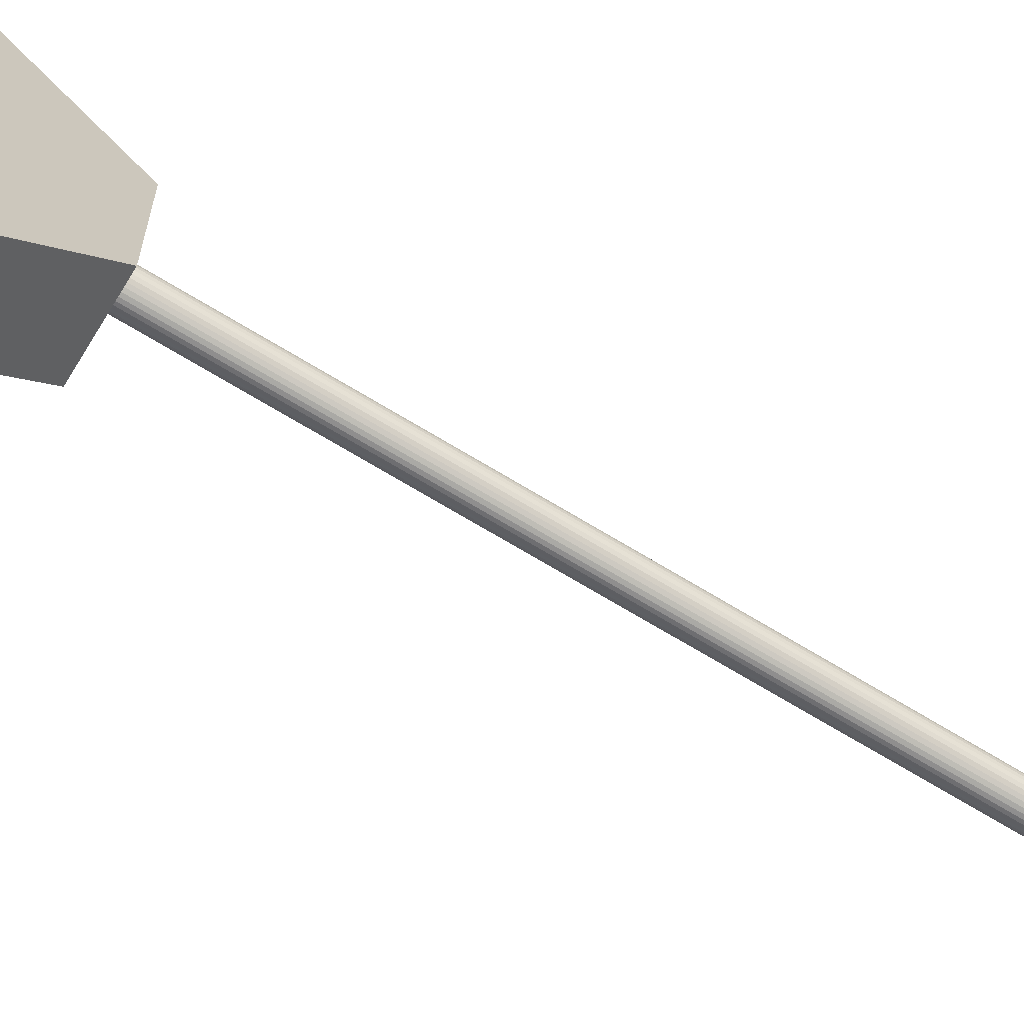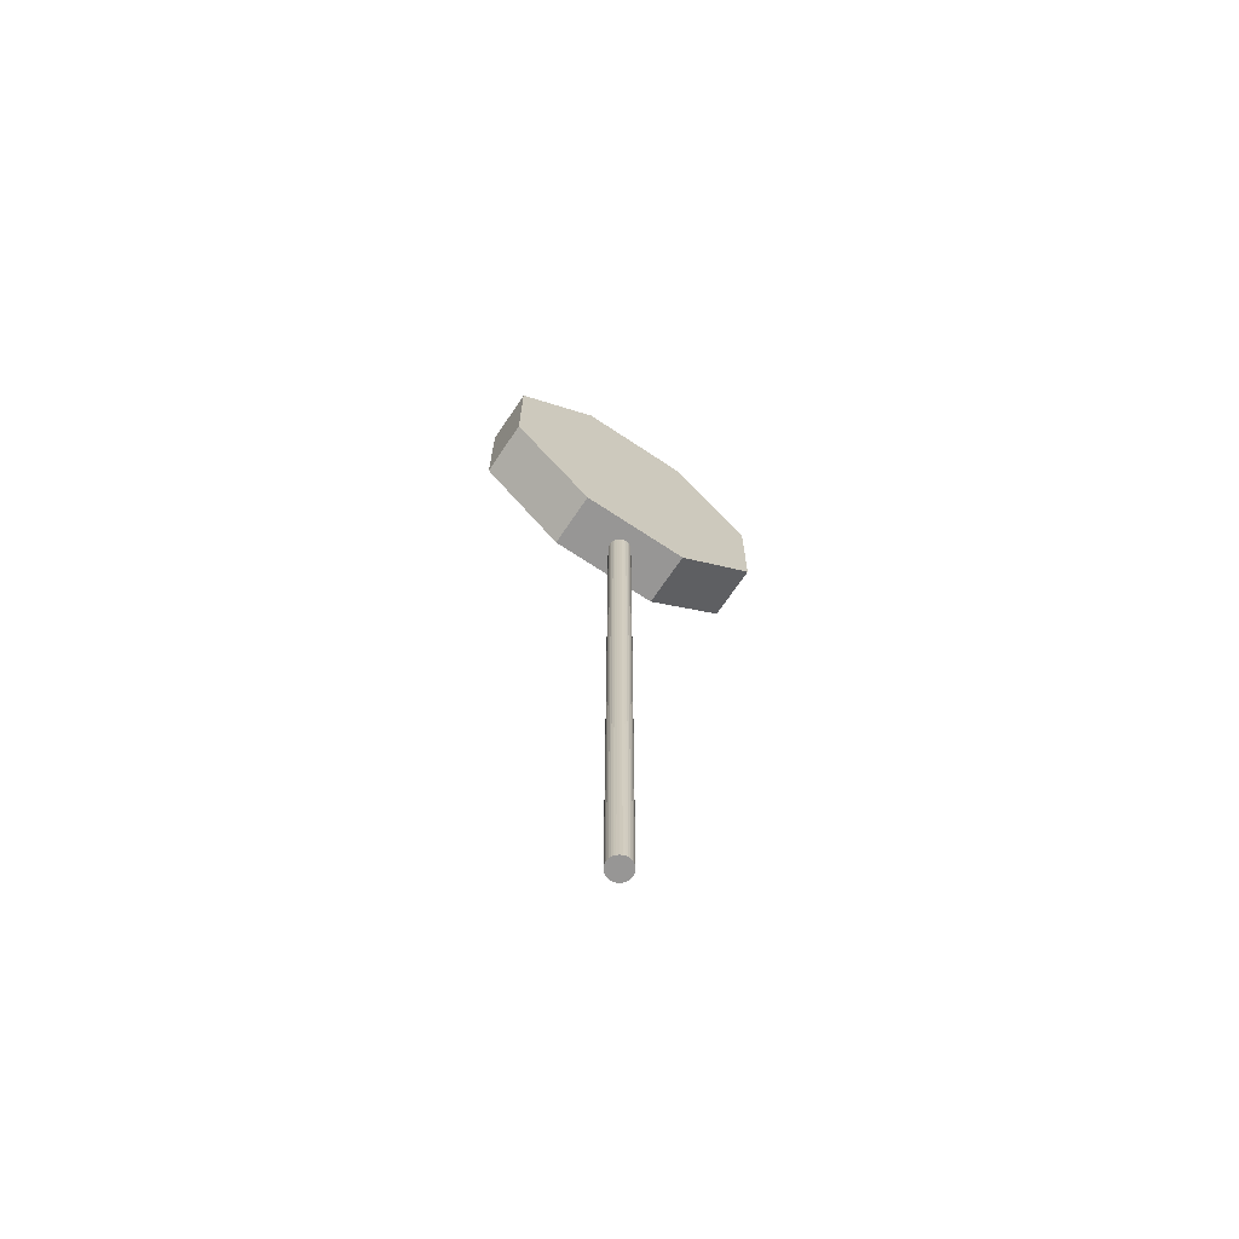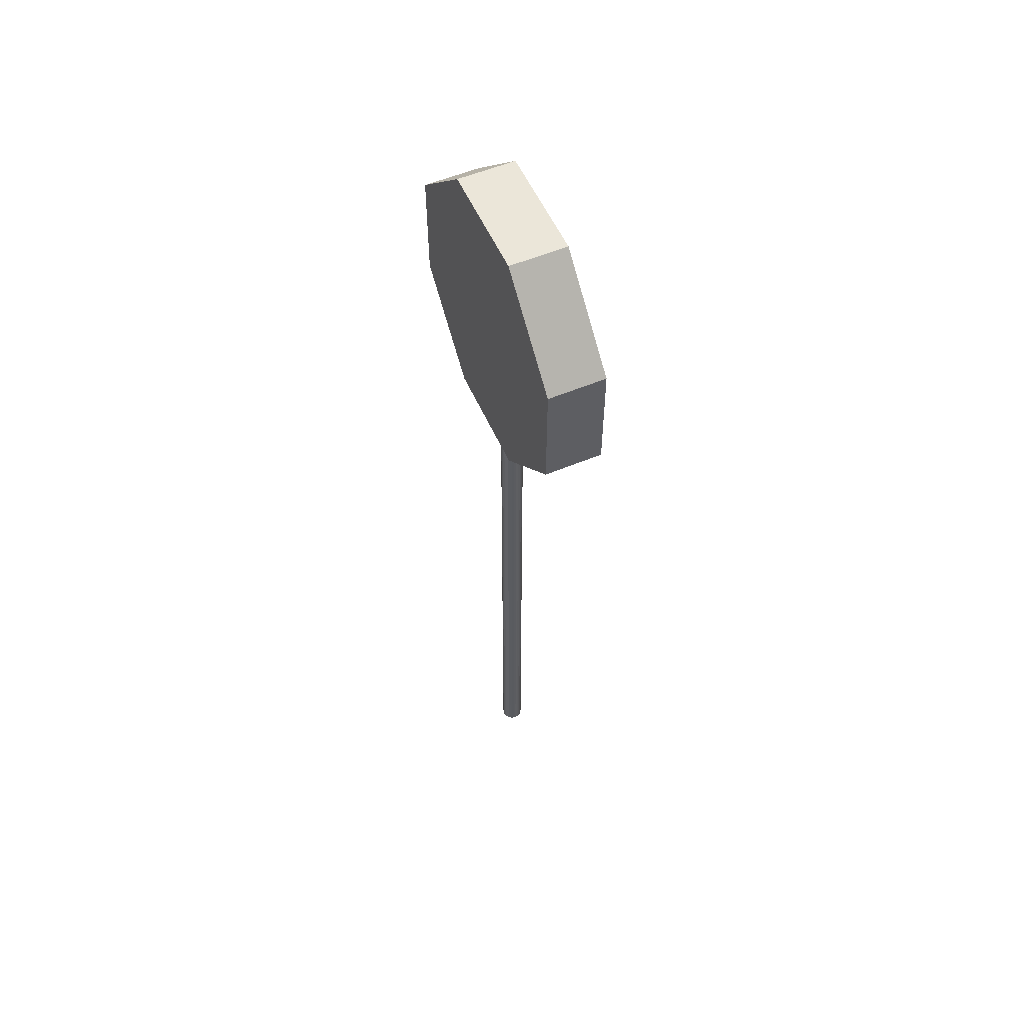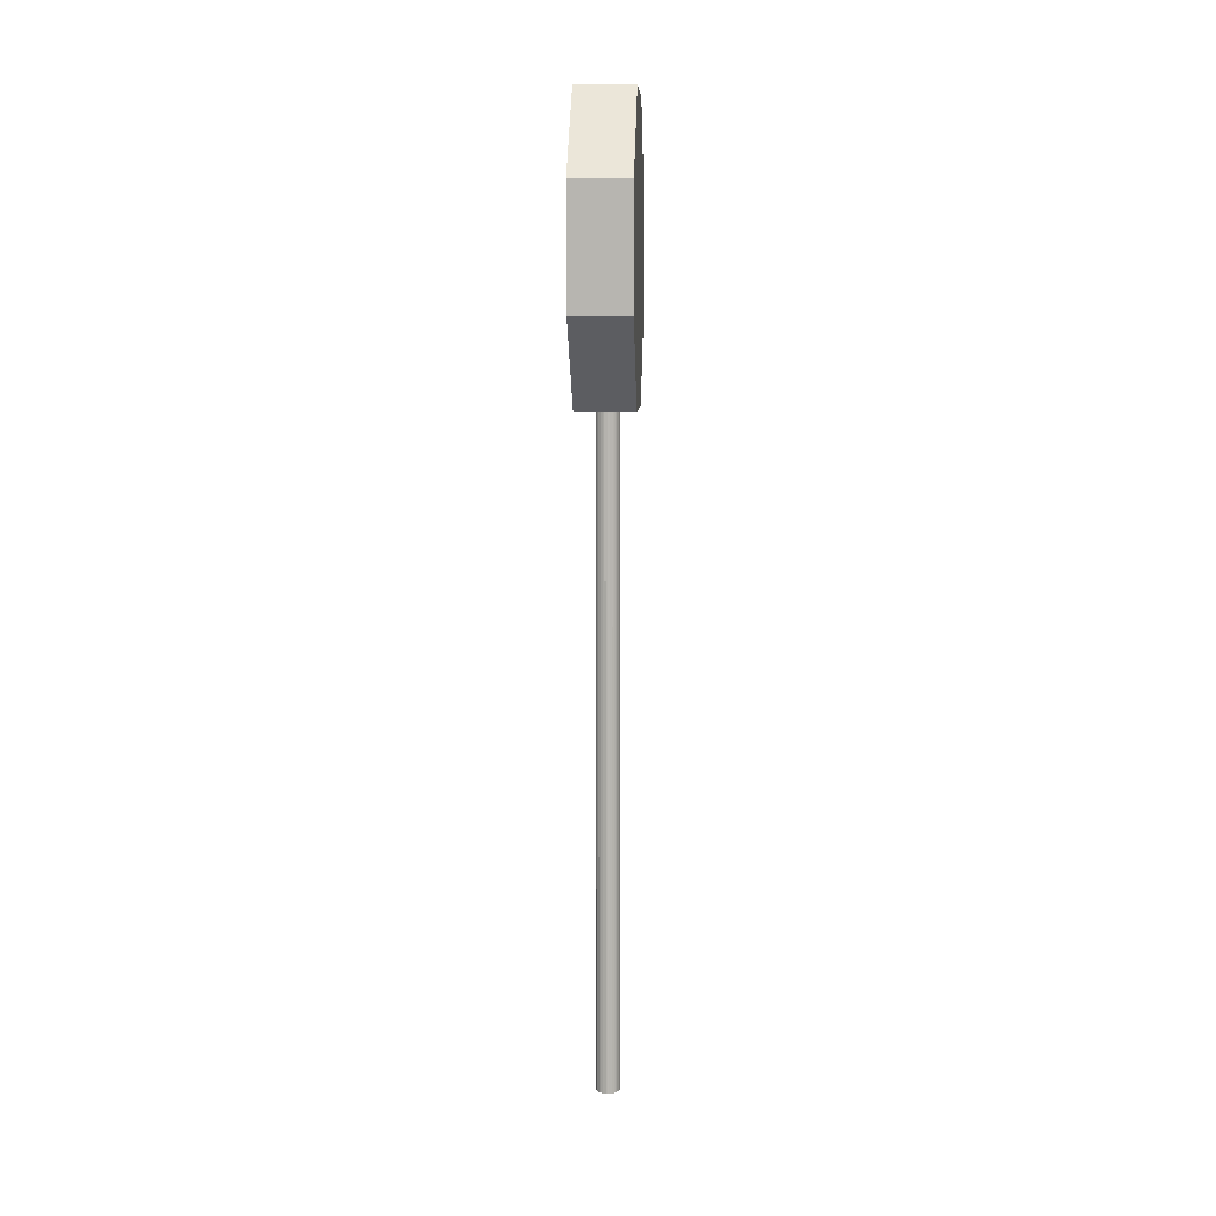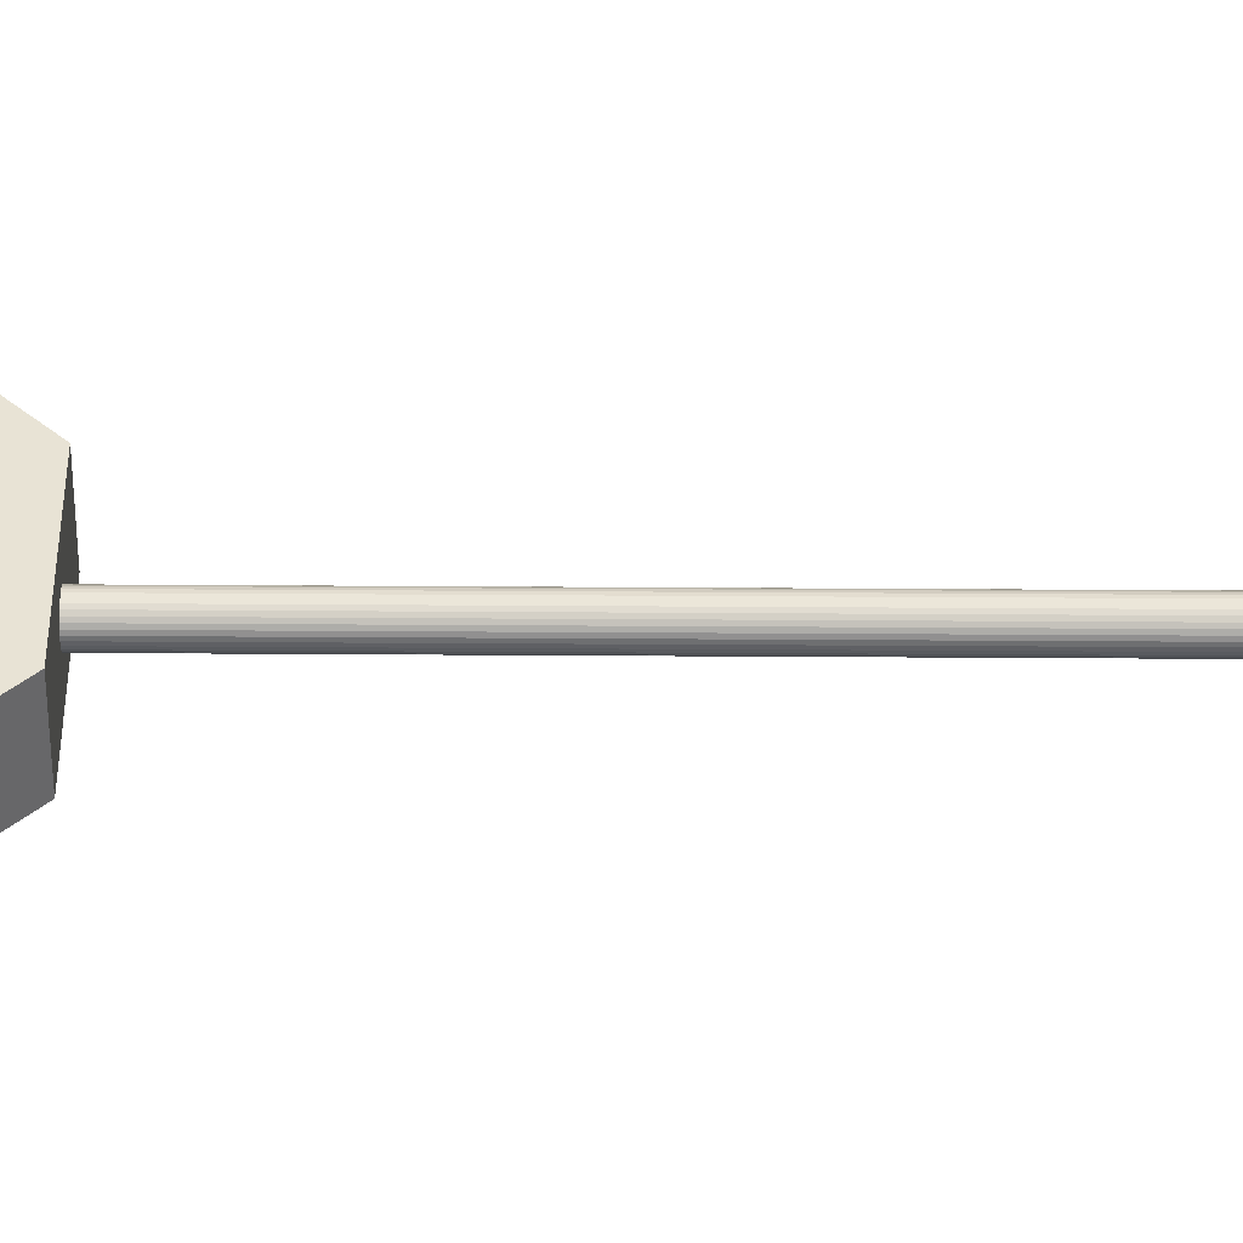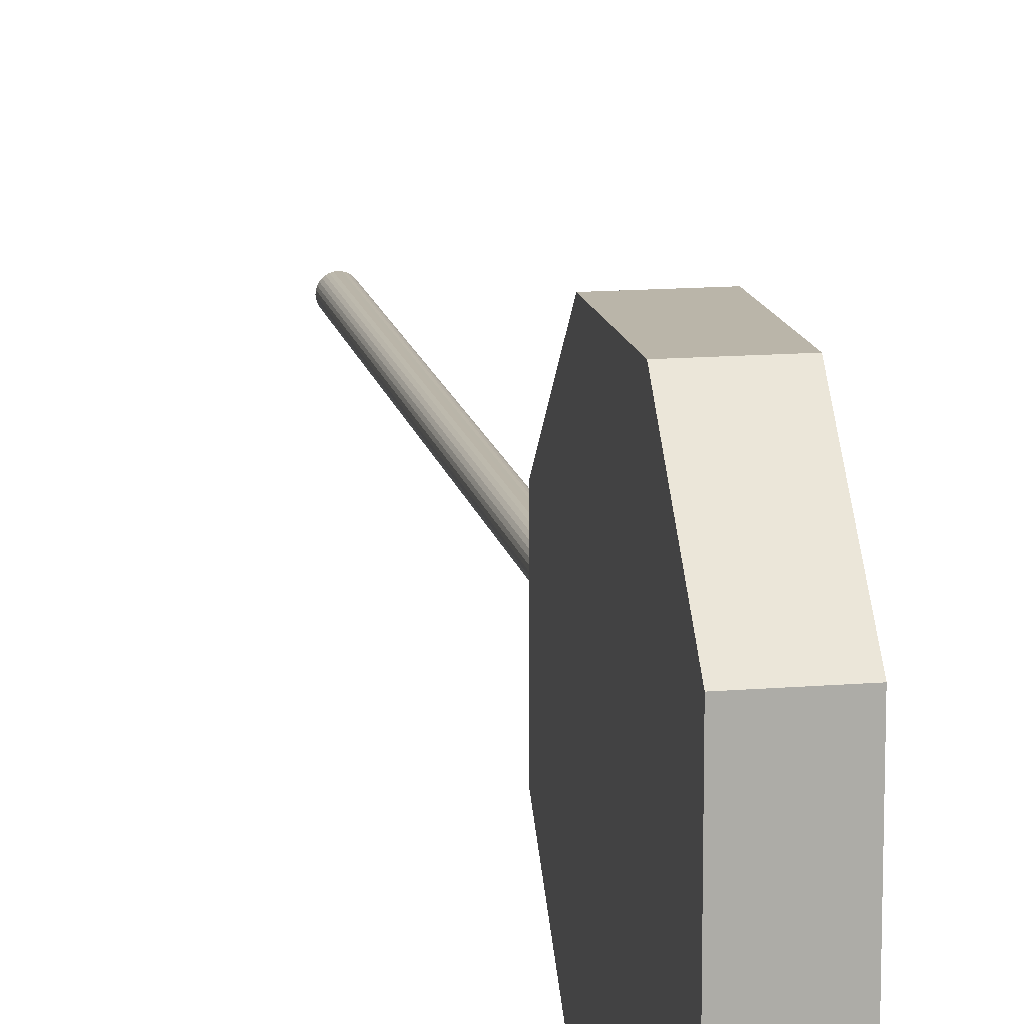
<metadata>
{"format":"obj","ext":"obj","renderer":"f3d","projection":"perspective","resolution":1024,"background":"white","views":[{"elev":-70.2,"azim":58.7,"up":"+Y"},{"elev":-68.0,"azim":-123.8,"up":"+Z"},{"elev":55.8,"azim":156.2,"up":"+Z"},{"elev":8.3,"azim":2.7,"up":"+Z"},{"elev":-48.9,"azim":89.6,"up":"+Y"},{"elev":13.6,"azim":-10.6,"up":"+Y"}]}
</metadata>
<code>
o Plane
v 0.1 -0.5 3
v 0.1 -0.5 2.6
v 0.1 0.5 2.6
v 0.1 0.5 3
v 0.1 -0.2 2.3
v 0.1 0.2 2.3
v 0.1 0.2 3.3
v 0.1 -0.2 3.3
v 0.1 0.2 2.6
v 0.1 -0.2 2.6
v 0.1 0.2 3
v 0.1 -0.2 3
v -0.1 -0.5 3
v -0.1 -0.5 2.6
v -0.1 0.5 2.6
v -0.1 0.5 3
v -0.1 -0.2 2.3
v -0.1 0.2 2.3
v -0.1 0.2 3.3
v -0.1 -0.2 3.3
v -0.1 0.2 2.6
v -0.1 -0.2 2.6
v -0.1 0.2 3
v -0.1 -0.2 3
v -0.04 0 0
v -0.04 0 2.3
v -0.03923 0.007804 0
v -0.03923 0.007804 2.3
v -0.03696 0.01531 0
v -0.03696 0.01531 2.3
v -0.03326 0.02222 0
v -0.03326 0.02222 2.3
v -0.02829 0.02828 0
v -0.02829 0.02828 2.3
v -0.02222 0.03326 0
v -0.02222 0.03326 2.3
v -0.01531 0.03696 0
v -0.01531 0.03696 2.3
v -0.007804 0.03923 0
v -0.007804 0.03923 2.3
v -0 0.04 0
v -0 0.04 2.3
v 0.007803 0.03923 0
v 0.007803 0.03923 2.3
v 0.01531 0.03696 0
v 0.01531 0.03696 2.3
v 0.02222 0.03326 0
v 0.02222 0.03326 2.3
v 0.02828 0.02828 0
v 0.02828 0.02828 2.3
v 0.03326 0.02222 0
v 0.03326 0.02222 2.3
v 0.03696 0.01531 0
v 0.03696 0.01531 2.3
v 0.03923 0.007804 0
v 0.03923 0.007804 2.3
v 0.04 0 0
v 0.04 0 2.3
v 0.03923 -0.007804 0
v 0.03923 -0.007804 2.3
v 0.03696 -0.01531 0
v 0.03696 -0.01531 2.3
v 0.03326 -0.02222 0
v 0.03326 -0.02222 2.3
v 0.02828 -0.02828 0
v 0.02828 -0.02828 2.3
v 0.02222 -0.03326 0
v 0.02222 -0.03326 2.3
v 0.01531 -0.03696 0
v 0.01531 -0.03696 2.3
v 0.007803 -0.03923 0
v 0.007803 -0.03923 2.3
v -0 -0.04 0
v -0 -0.04 2.3
v -0.007804 -0.03923 0
v -0.007804 -0.03923 2.3
v -0.01531 -0.03696 0
v -0.01531 -0.03696 2.3
v -0.02222 -0.03326 0
v -0.02222 -0.03326 2.3
v -0.02829 -0.02828 0
v -0.02829 -0.02828 2.3
v -0.03326 -0.02222 0
v -0.03326 -0.02222 2.3
v -0.03696 -0.01531 0
v -0.03696 -0.01531 2.3
v -0.03923 -0.007804 0
v -0.03923 -0.007804 2.3
f 6 9 3
f 1 8 12
f 11 3 9
f 1 10 2
f 12 9 10
f 2 10 5
f 10 6 5
f 7 4 11
f 8 11 12
f 18 15 21
f 13 24 20
f 15 23 21
f 22 13 14
f 21 24 22
f 14 17 22
f 18 22 17
f 19 23 16
f 23 20 24
f 1 20 8
f 7 16 4
f 8 19 7
f 6 17 5
f 2 13 1
f 5 14 2
f 3 18 6
f 4 15 3
f 26 27 25
f 28 29 27
f 30 31 29
f 32 33 31
f 33 36 35
f 36 37 35
f 38 39 37
f 40 41 39
f 42 43 41
f 44 45 43
f 46 47 45
f 48 49 47
f 50 51 49
f 52 53 51
f 54 55 53
f 56 57 55
f 58 59 57
f 59 62 61
f 62 63 61
f 64 65 63
f 66 67 65
f 68 69 67
f 70 71 69
f 72 73 71
f 73 76 75
f 76 77 75
f 78 79 77
f 80 81 79
f 82 83 81
f 84 85 83
f 62 46 30
f 85 88 87
f 87 26 25
f 55 71 87
f 11 4 3
f 1 12 10
f 12 11 9
f 10 9 6
f 8 7 11
f 15 16 23
f 22 24 13
f 21 23 24
f 18 21 22
f 23 19 20
f 1 13 20
f 7 19 16
f 8 20 19
f 6 18 17
f 2 14 13
f 5 17 14
f 3 15 18
f 4 16 15
f 26 28 27
f 28 30 29
f 30 32 31
f 32 34 33
f 33 34 36
f 36 38 37
f 38 40 39
f 40 42 41
f 42 44 43
f 44 46 45
f 46 48 47
f 48 50 49
f 50 52 51
f 52 54 53
f 54 56 55
f 56 58 57
f 58 60 59
f 59 60 62
f 62 64 63
f 64 66 65
f 66 68 67
f 68 70 69
f 70 72 71
f 72 74 73
f 73 74 76
f 76 78 77
f 78 80 79
f 80 82 81
f 82 84 83
f 84 86 85
f 30 28 26
f 26 88 86
f 86 84 82
f 82 80 78
f 78 76 70
f 76 74 70
f 74 72 70
f 70 68 62
f 68 66 62
f 66 64 62
f 62 60 58
f 58 56 62
f 56 54 62
f 54 52 50
f 50 48 46
f 46 44 42
f 42 40 46
f 40 38 46
f 38 36 30
f 36 34 30
f 34 32 30
f 30 26 78
f 26 86 78
f 86 82 78
f 54 50 62
f 50 46 62
f 78 70 62
f 46 38 30
f 30 78 62
f 85 86 88
f 87 88 26
f 87 25 27
f 27 29 87
f 29 31 87
f 31 33 35
f 35 37 39
f 39 41 43
f 43 45 47
f 47 49 51
f 51 53 55
f 55 57 59
f 59 61 63
f 63 65 71
f 65 67 71
f 67 69 71
f 71 73 75
f 75 77 79
f 79 81 87
f 81 83 87
f 83 85 87
f 31 35 87
f 35 39 87
f 39 43 47
f 47 51 55
f 55 59 71
f 59 63 71
f 71 75 87
f 75 79 87
f 39 47 87
f 47 55 87

</code>
